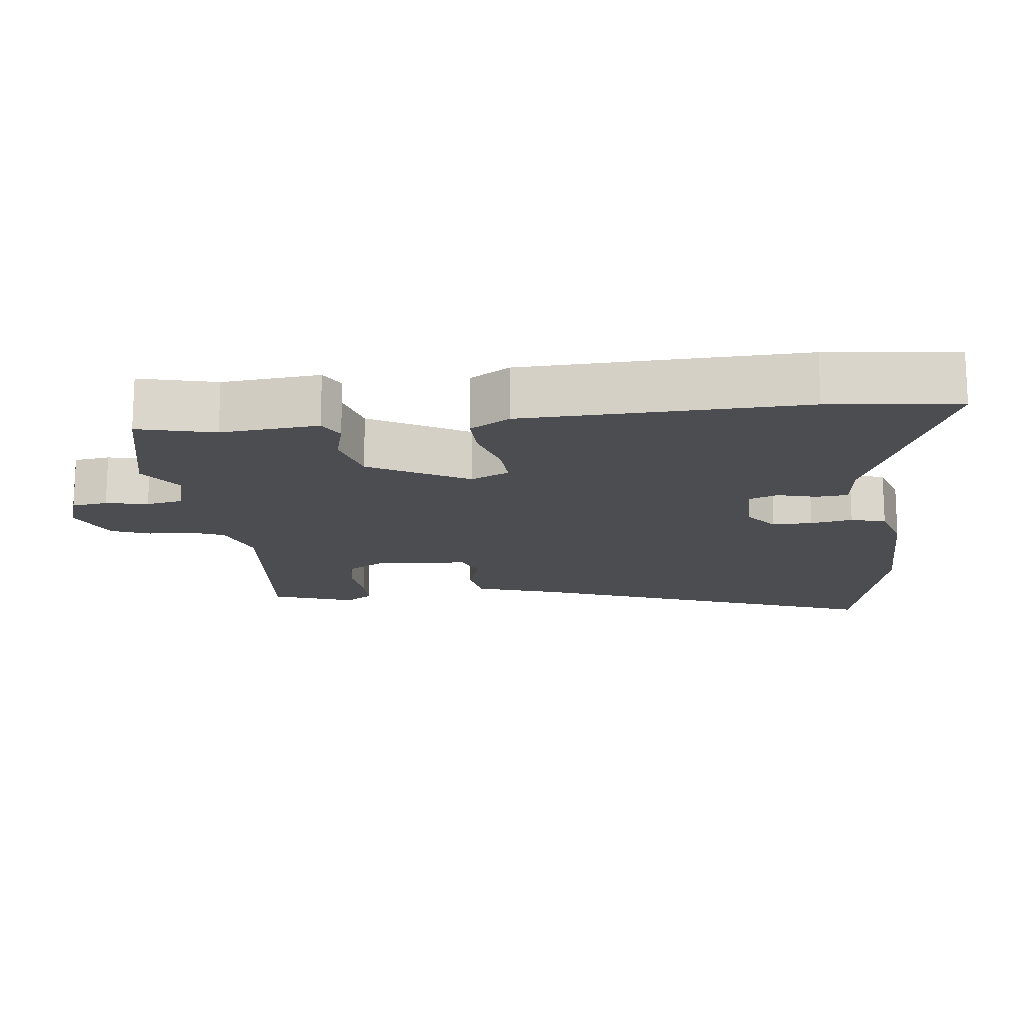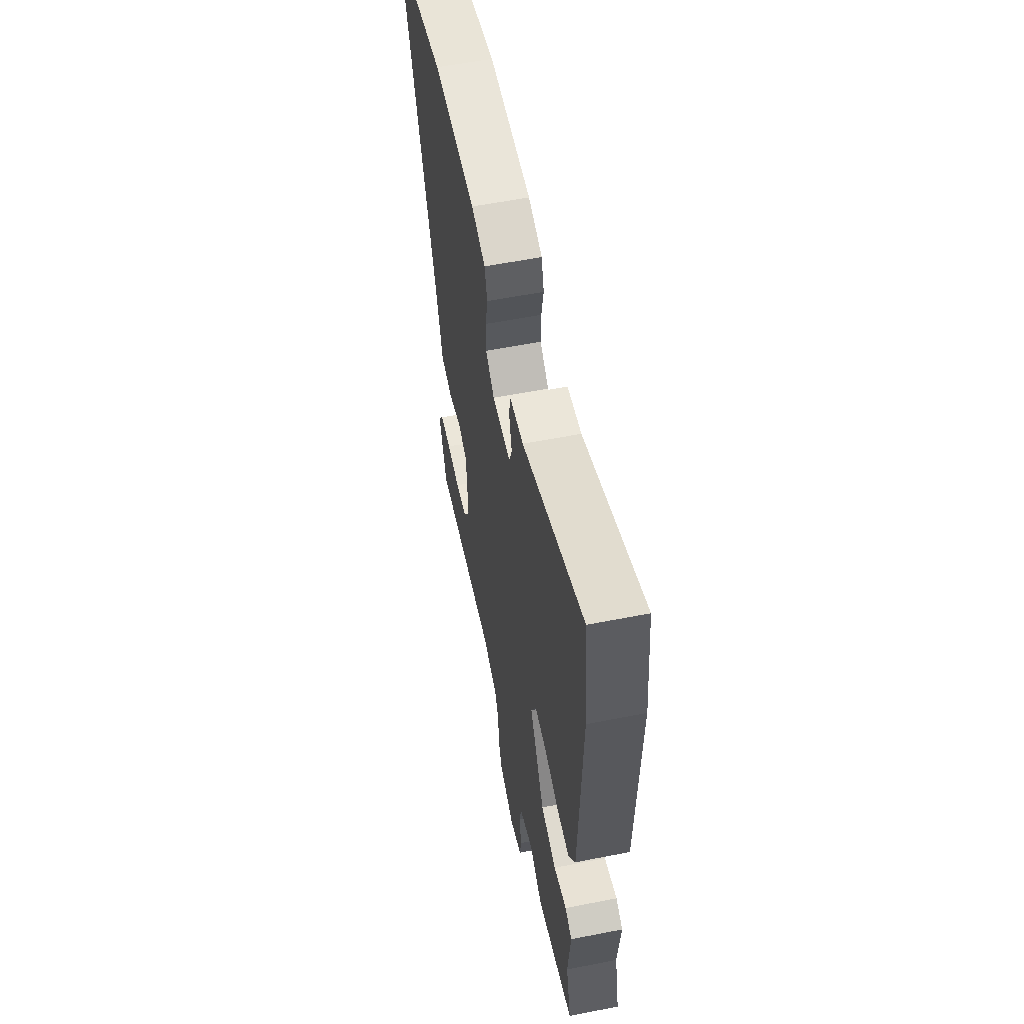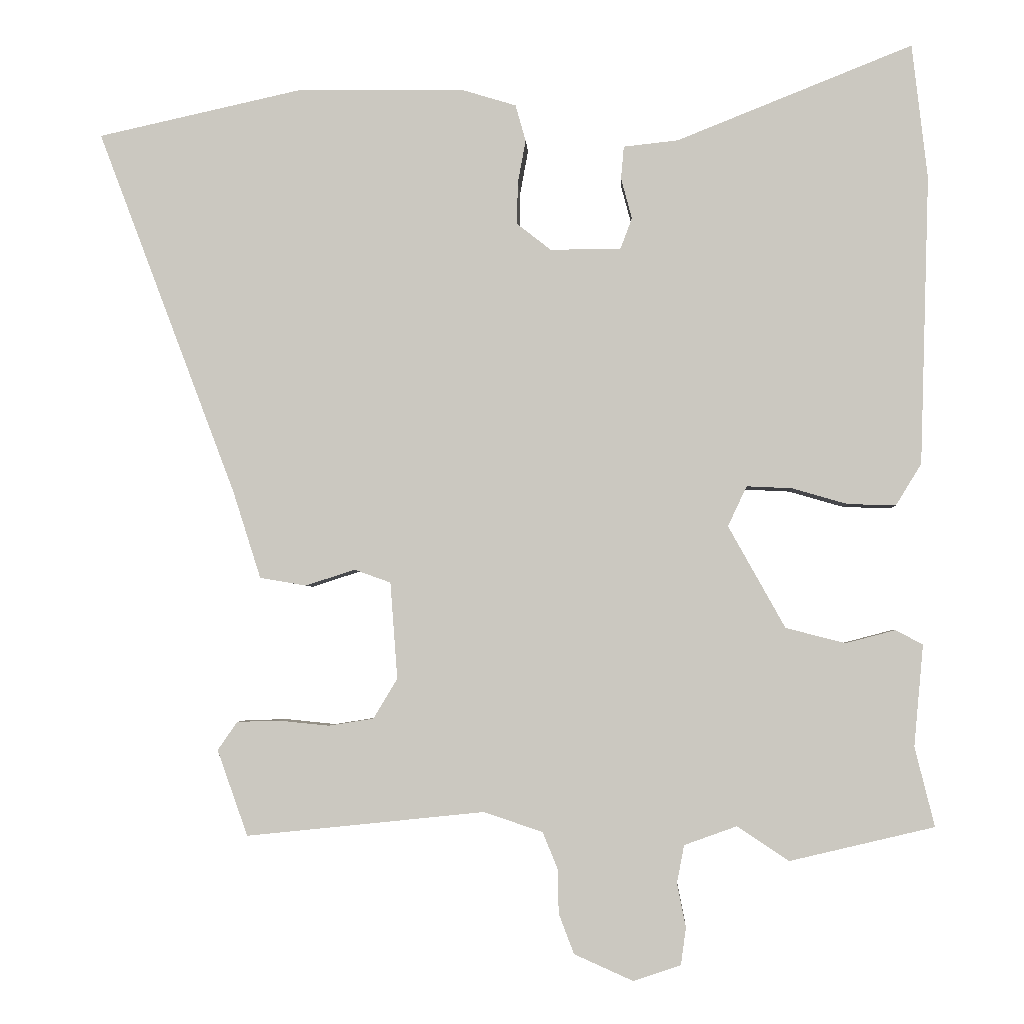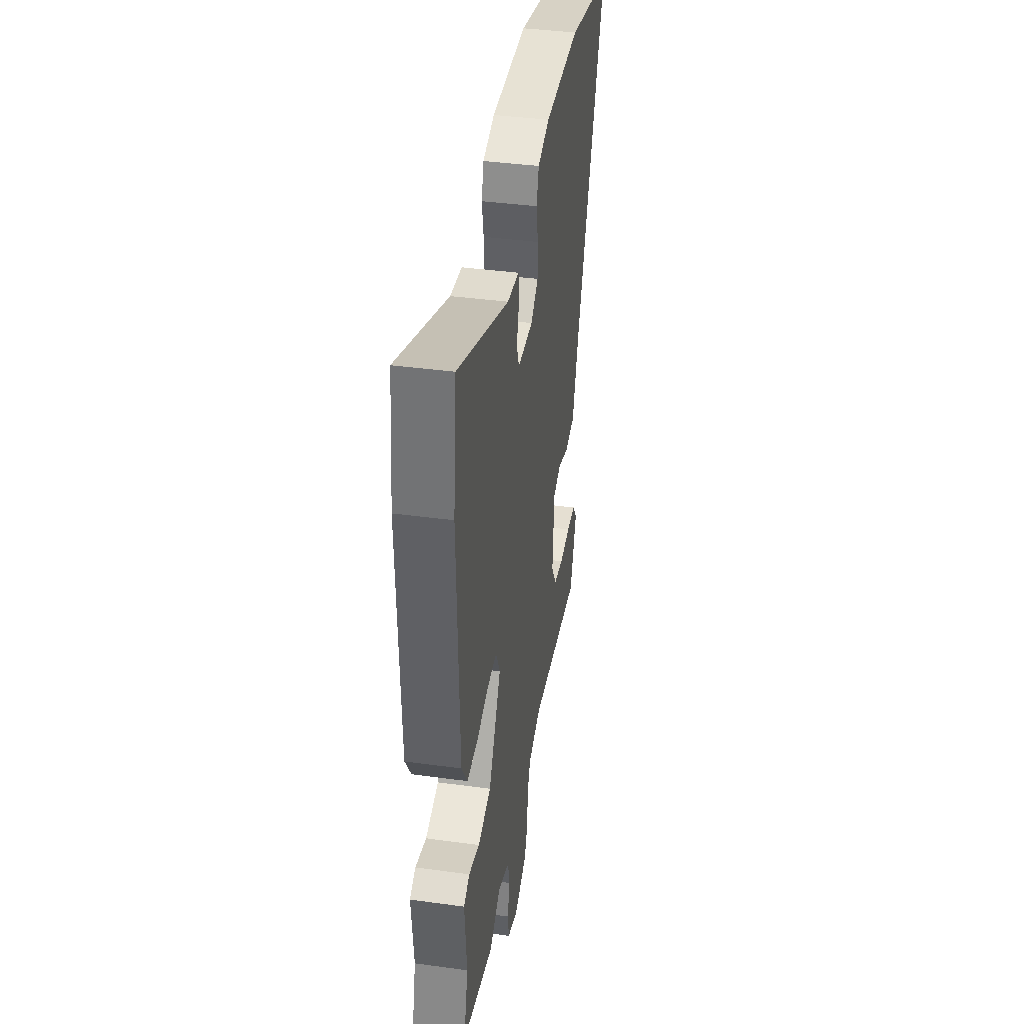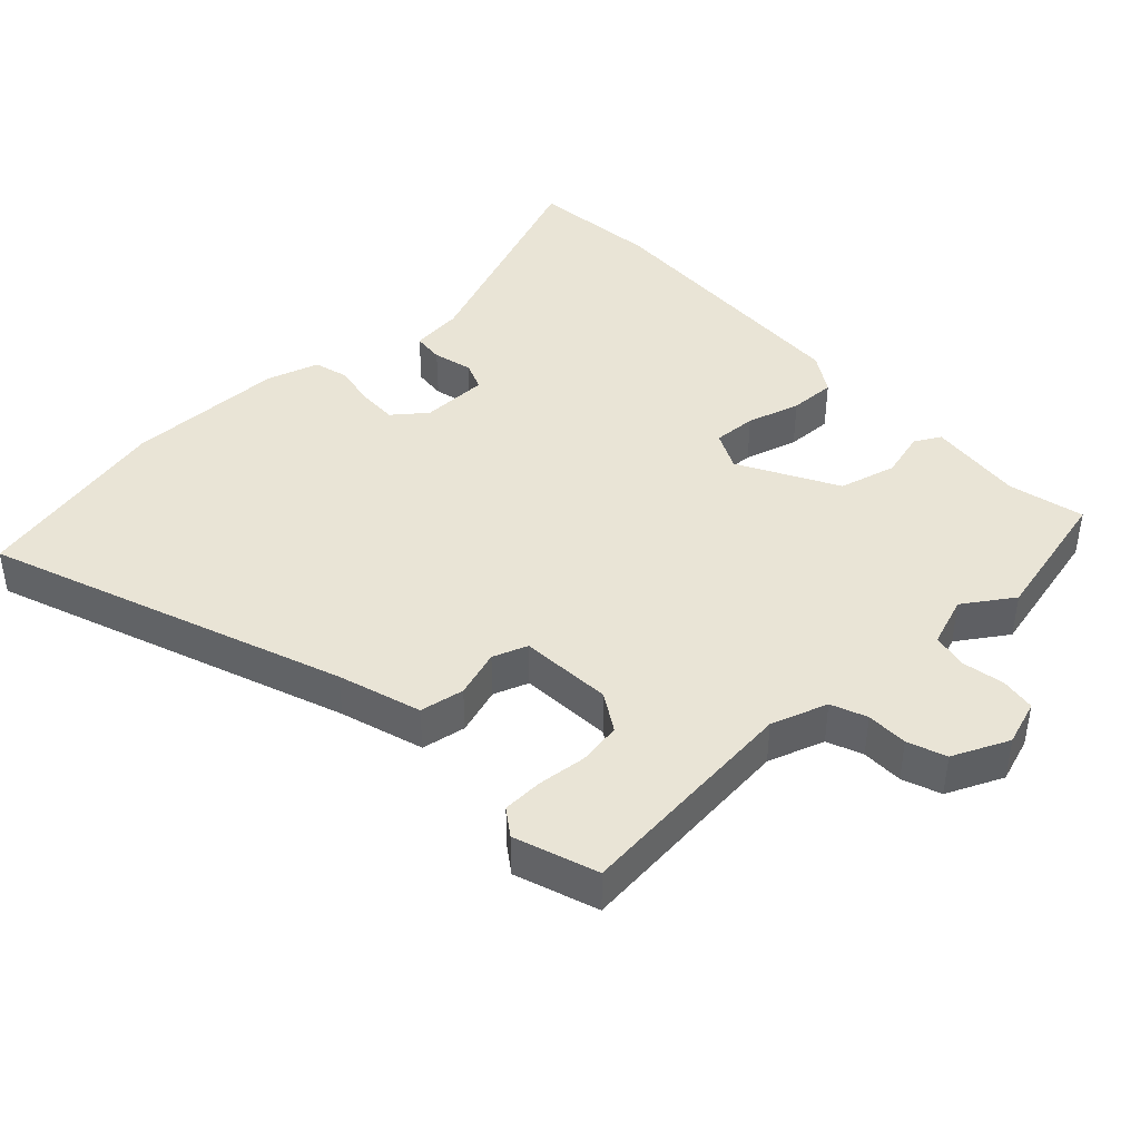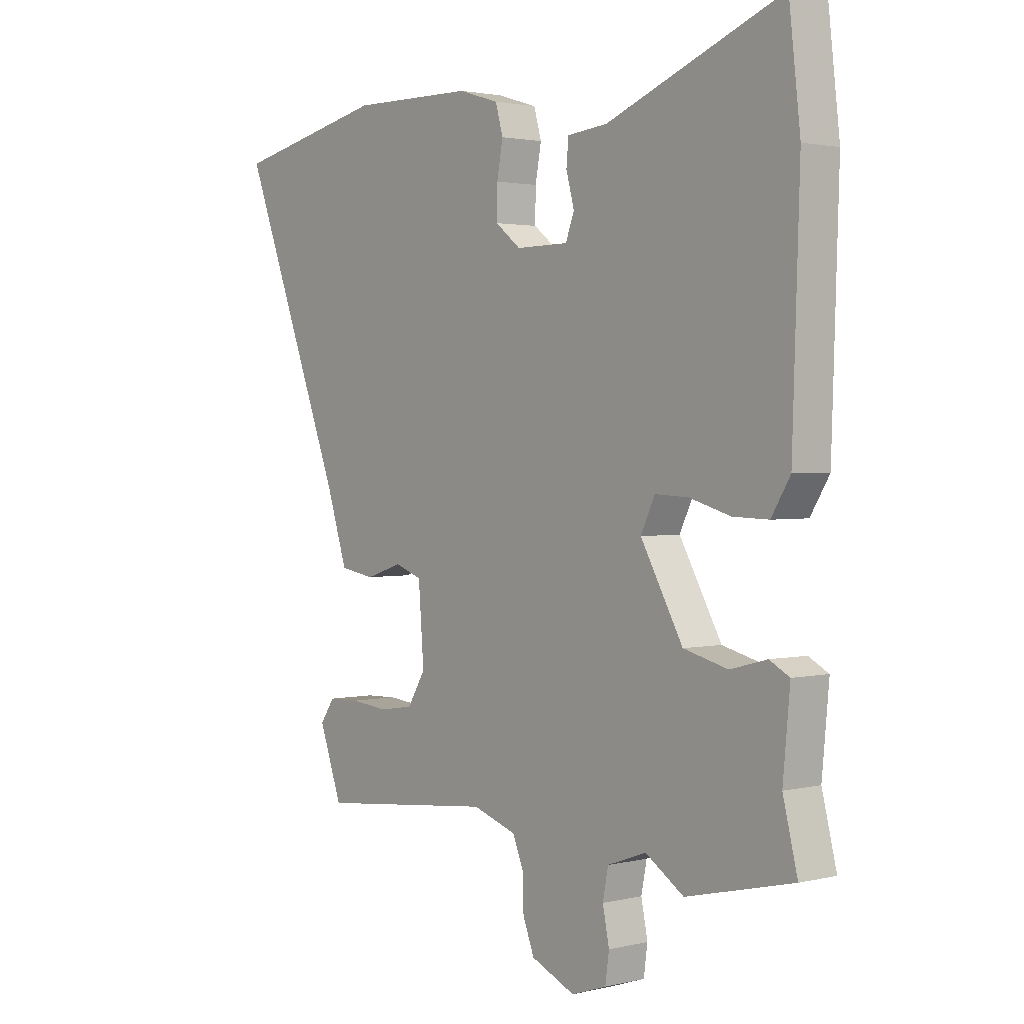
<metadata>
{"format":"obj","ext":"obj","renderer":"f3d","projection":"perspective","resolution":1024,"background":"white","views":[{"elev":-15.7,"azim":-83.4,"up":"+Y"},{"elev":57.4,"azim":-101.6,"up":"+Z"},{"elev":-3.2,"azim":-176.8,"up":"+Z"},{"elev":39.3,"azim":-80.3,"up":"+Z"},{"elev":42.5,"azim":137.1,"up":"+Y"},{"elev":2.0,"azim":-130.2,"up":"+Z"}]}
</metadata>
<code>
v -0.315 0.07 -0.544
v -0.513 0.07 -0.497
v -0.486 0.07 -0.388
v -0.499 0.07 -0.249
v -0.462 0.07 -0.229
v -0.394 0.07 -0.247
v -0.312 0.07 -0.226
v -0.234 0.07 -0.086
v -0.26 0.07 -0.031
v -0.322 0.07 -0.034
v -0.398 0.07 -0.056
v -0.464 0.07 -0.058
v -0.499 0.07 -0.001
v -0.512 0.07 0.396
v -0.491 0.07 0.581
v -0.167 0.07 0.452
v -0.092 0.07 0.444
v -0.088 0.07 0.399
v -0.103 0.07 0.343
v -0.087 0.07 0.301
v 0.01 0.07 0.3
v 0.057 0.07 0.337
v 0.056 0.07 0.394
v 0.045 0.07 0.454
v 0.059 0.07 0.504
v 0.134 0.07 0.527
v 0.362 0.07 0.53
v 0.645 0.07 0.468
v 0.453 0.07 -0.037
v 0.415 0.07 -0.156
v 0.351 0.07 -0.167
v 0.283 0.07 -0.145
v 0.233 0.07 -0.163
v 0.223 0.07 -0.296
v 0.256 0.07 -0.351
v 0.318 0.07 -0.361
v 0.388 0.07 -0.354
v 0.446 0.07 -0.356
v 0.473 0.07 -0.395
v 0.431 0.07 -0.513
v 0.103 0.07 -0.479
v 0.022 0.07 -0.506
v 0.001 0.07 -0.557
v 0 0.07 -0.617
v -0.021 0.07 -0.672
v -0.102 0.07 -0.708
v -0.167 0.07 -0.686
v -0.174 0.07 -0.635
v -0.162 0.07 -0.575
v -0.172 0.07 -0.523
v -0.244 0.07 -0.497
v -0.315 0 -0.544
v -0.513 0 -0.497
v -0.486 0 -0.388
v -0.499 0 -0.249
v -0.462 0 -0.229
v -0.394 0 -0.247
v -0.312 0 -0.226
v -0.234 0 -0.086
v -0.26 0 -0.031
v -0.322 0 -0.034
v -0.398 0 -0.056
v -0.464 0 -0.058
v -0.499 0 -0.001
v -0.512 0 0.396
v -0.491 0 0.581
v -0.167 0 0.452
v -0.092 0 0.444
v -0.088 0 0.399
v -0.103 0 0.343
v -0.087 0 0.301
v 0.01 0 0.3
v 0.057 0 0.337
v 0.056 0 0.394
v 0.045 0 0.454
v 0.059 0 0.504
v 0.134 0 0.527
v 0.362 0 0.53
v 0.645 0 0.468
v 0.453 0 -0.037
v 0.415 0 -0.156
v 0.351 0 -0.167
v 0.283 0 -0.145
v 0.233 0 -0.163
v 0.223 0 -0.296
v 0.256 0 -0.351
v 0.318 0 -0.361
v 0.388 0 -0.354
v 0.446 0 -0.356
v 0.473 0 -0.395
v 0.431 0 -0.513
v 0.103 0 -0.479
v 0.022 0 -0.506
v 0.001 0 -0.557
v 0 0 -0.617
v -0.021 0 -0.672
v -0.102 0 -0.708
v -0.167 0 -0.686
v -0.174 0 -0.635
v -0.162 0 -0.575
v -0.172 0 -0.523
v -0.244 0 -0.497
f 46 47 48 49
f 46 49 50
f 43 44 45 46
f 42 43 46 50
f 41 42 50 51
f 39 40 41
f 36 37 38 39
f 35 36 39 41
f 34 35 41 51
f 29 30 31 32
f 29 32 33
f 28 29 33
f 27 28 33
f 26 27 33
f 23 24 25 26
f 22 23 26 33
f 21 22 33 34
f 16 17 18 19
f 16 19 20
f 15 16 20
f 14 15 20
f 13 14 20
f 10 11 12 13
f 9 10 13 20
f 8 9 20 21
f 3 4 5 6
f 3 6 7
f 51 1 2 3
f 51 3 7
f 21 34 51
f 7 8 21 51
f 100 99 98 97
f 101 100 97
f 97 96 95 94
f 101 97 94 93
f 102 101 93 92
f 92 91 90
f 90 89 88 87
f 92 90 87 86
f 102 92 86 85
f 83 82 81 80
f 84 83 80
f 84 80 79
f 84 79 78
f 84 78 77
f 77 76 75 74
f 84 77 74 73
f 85 84 73 72
f 70 69 68 67
f 71 70 67
f 71 67 66
f 71 66 65
f 71 65 64
f 64 63 62 61
f 71 64 61 60
f 72 71 60 59
f 57 56 55 54
f 58 57 54
f 54 53 52 102
f 58 54 102
f 102 85 72
f 102 72 59 58
f 1 52 53 2
f 2 53 54 3
f 3 54 55 4
f 4 55 56 5
f 5 56 57 6
f 6 57 58 7
f 7 58 59 8
f 8 59 60 9
f 9 60 61 10
f 10 61 62 11
f 11 62 63 12
f 12 63 64 13
f 13 64 65 14
f 14 65 66 15
f 15 66 67 16
f 16 67 68 17
f 17 68 69 18
f 18 69 70 19
f 19 70 71 20
f 20 71 72 21
f 21 72 73 22
f 22 73 74 23
f 23 74 75 24
f 24 75 76 25
f 25 76 77 26
f 26 77 78 27
f 27 78 79 28
f 28 79 80 29
f 29 80 81 30
f 30 81 82 31
f 31 82 83 32
f 32 83 84 33
f 33 84 85 34
f 34 85 86 35
f 35 86 87 36
f 36 87 88 37
f 37 88 89 38
f 38 89 90 39
f 39 90 91 40
f 40 91 92 41
f 41 92 93 42
f 42 93 94 43
f 43 94 95 44
f 44 95 96 45
f 45 96 97 46
f 46 97 98 47
f 47 98 99 48
f 48 99 100 49
f 49 100 101 50
f 50 101 102 51
f 51 102 52 1

</code>
